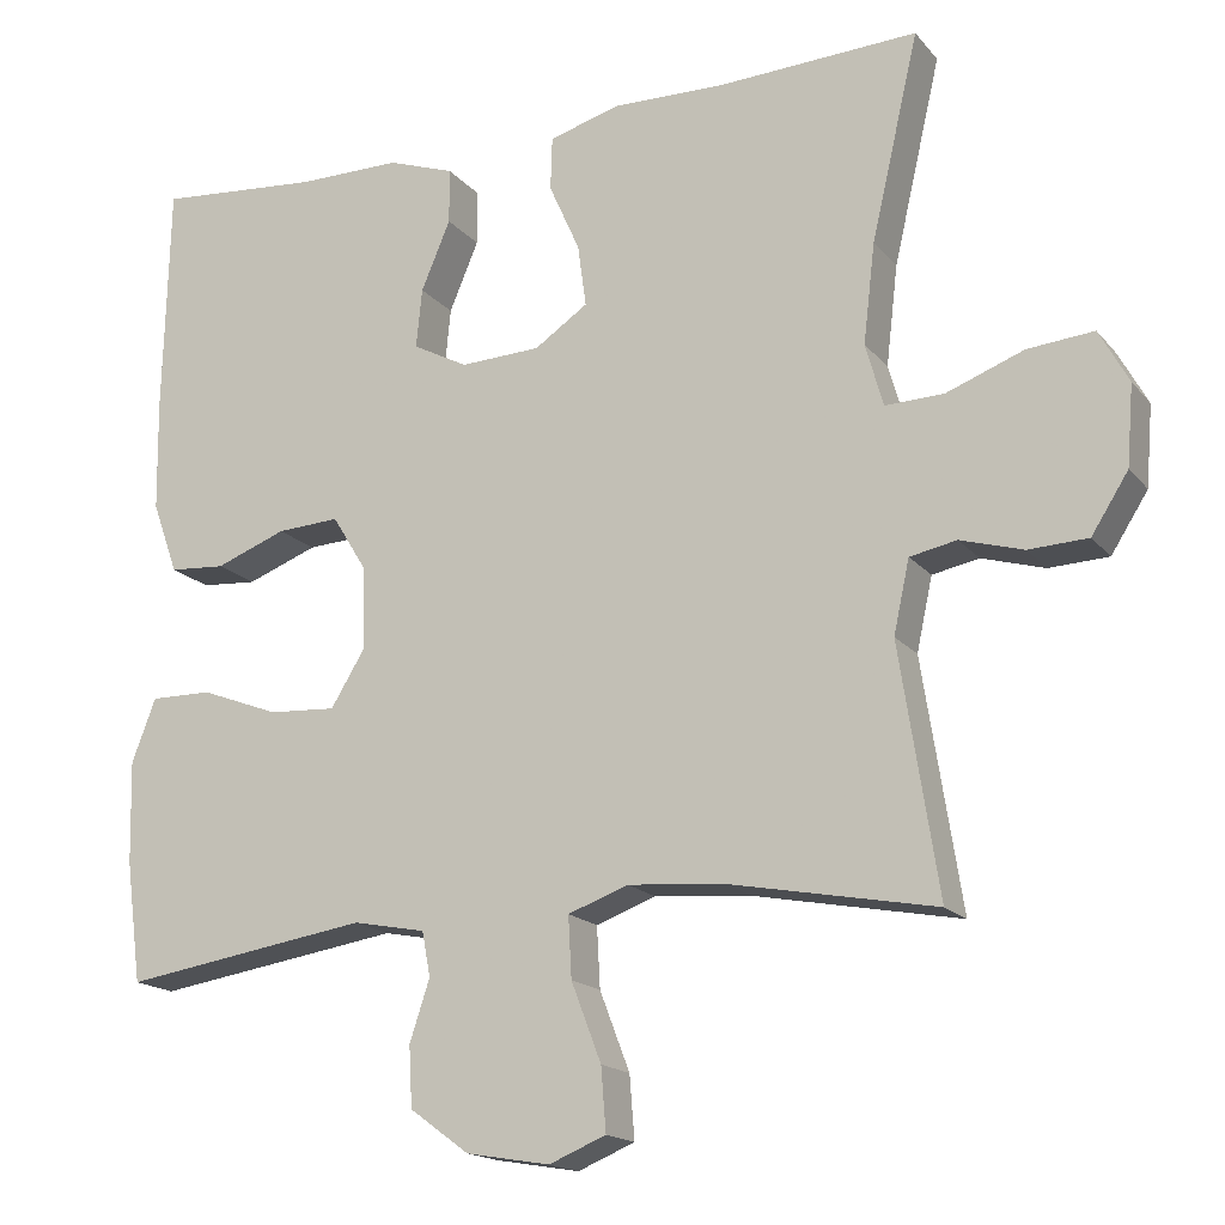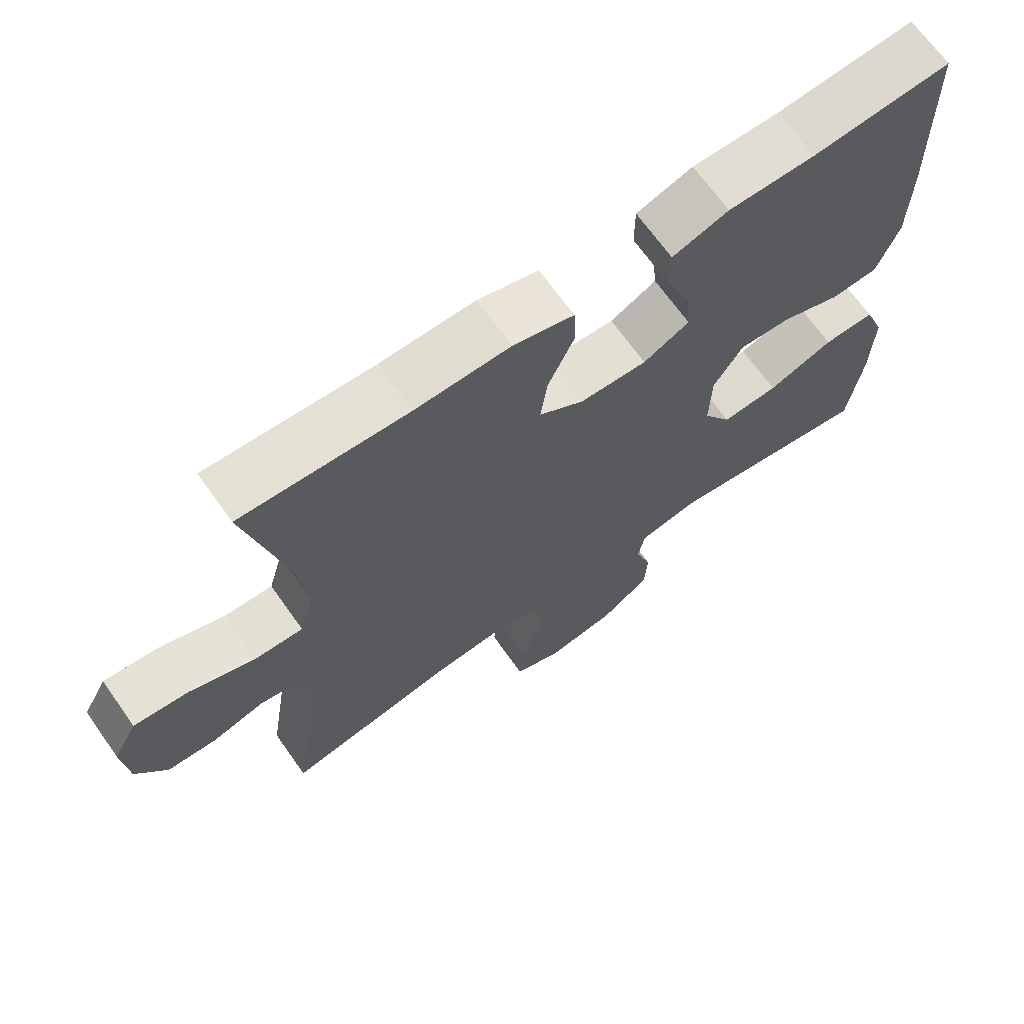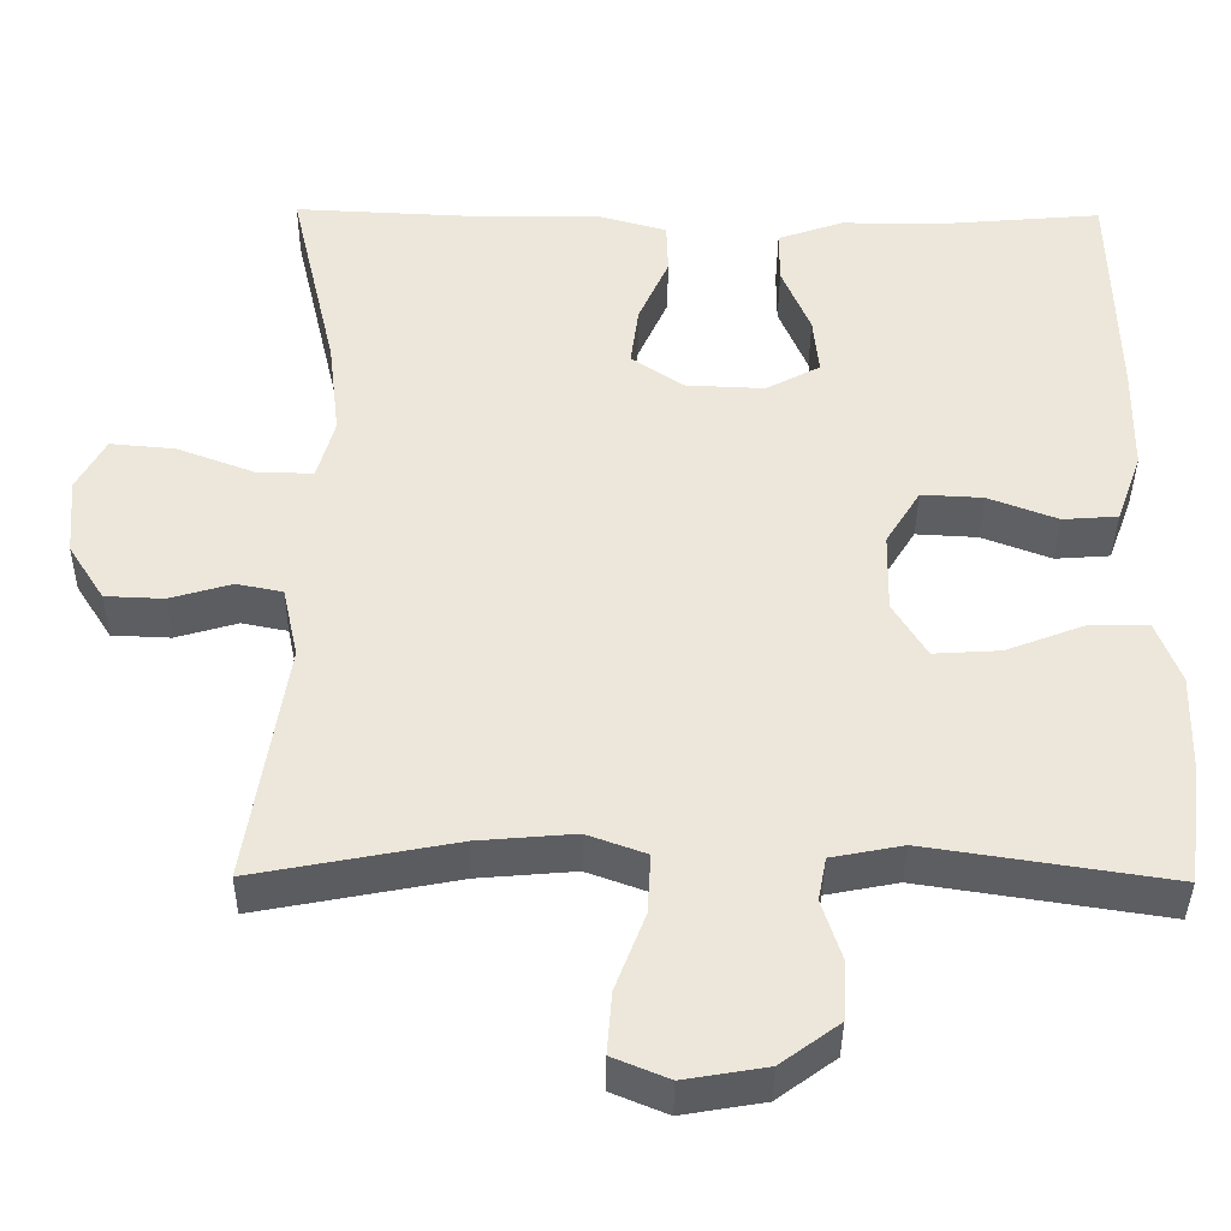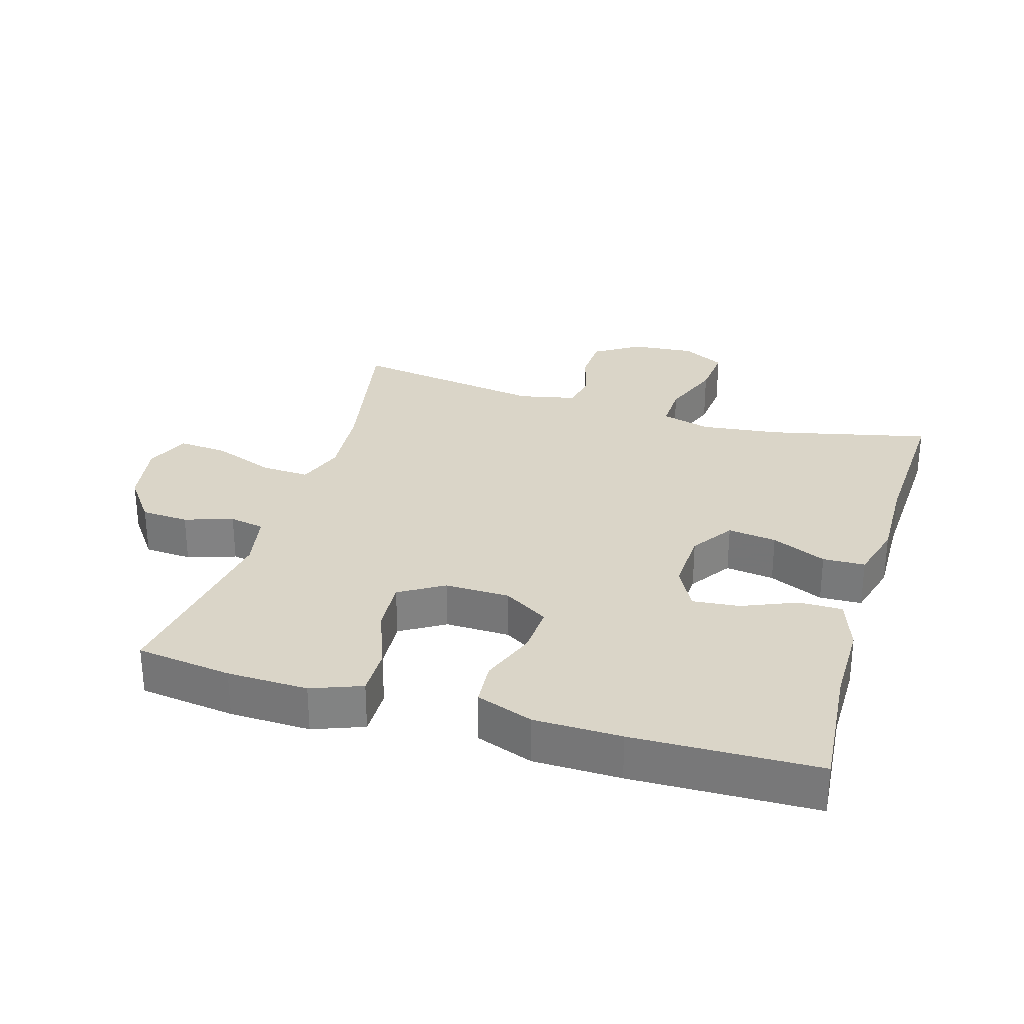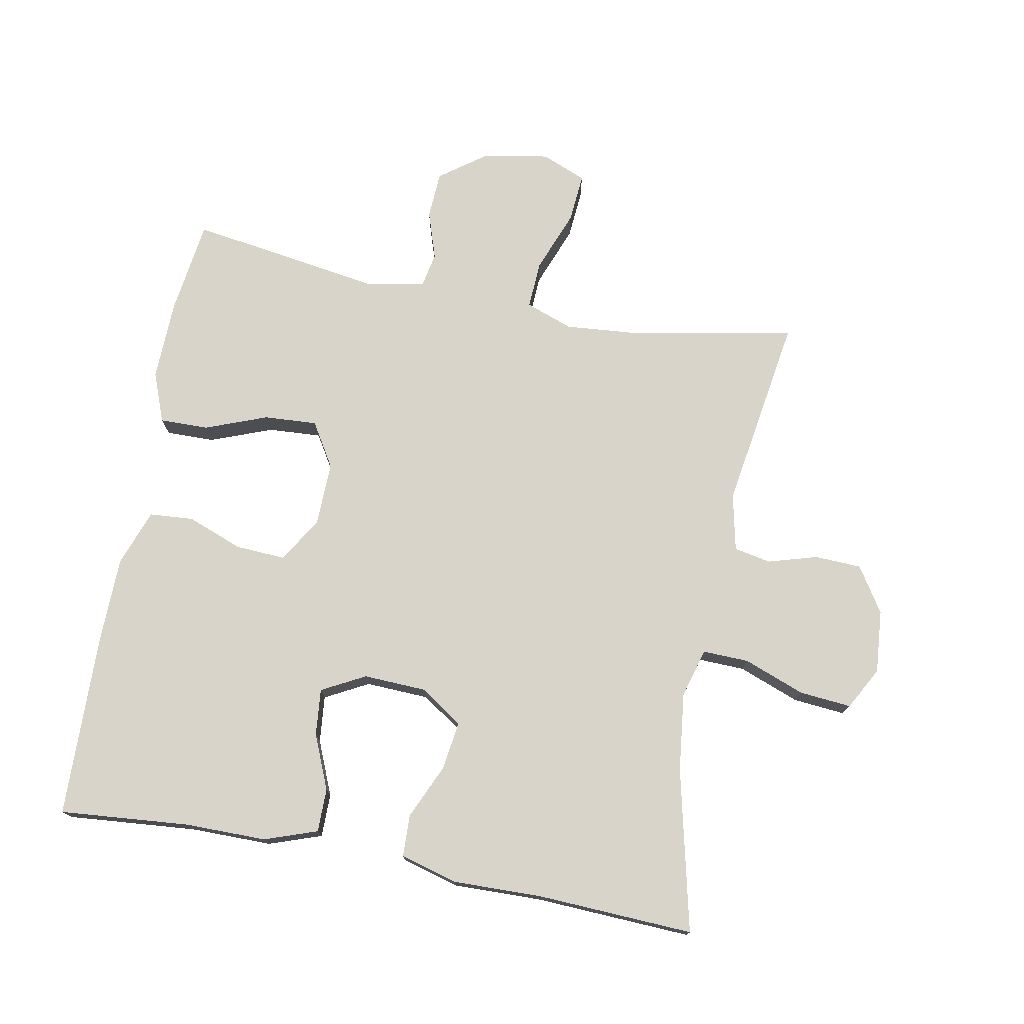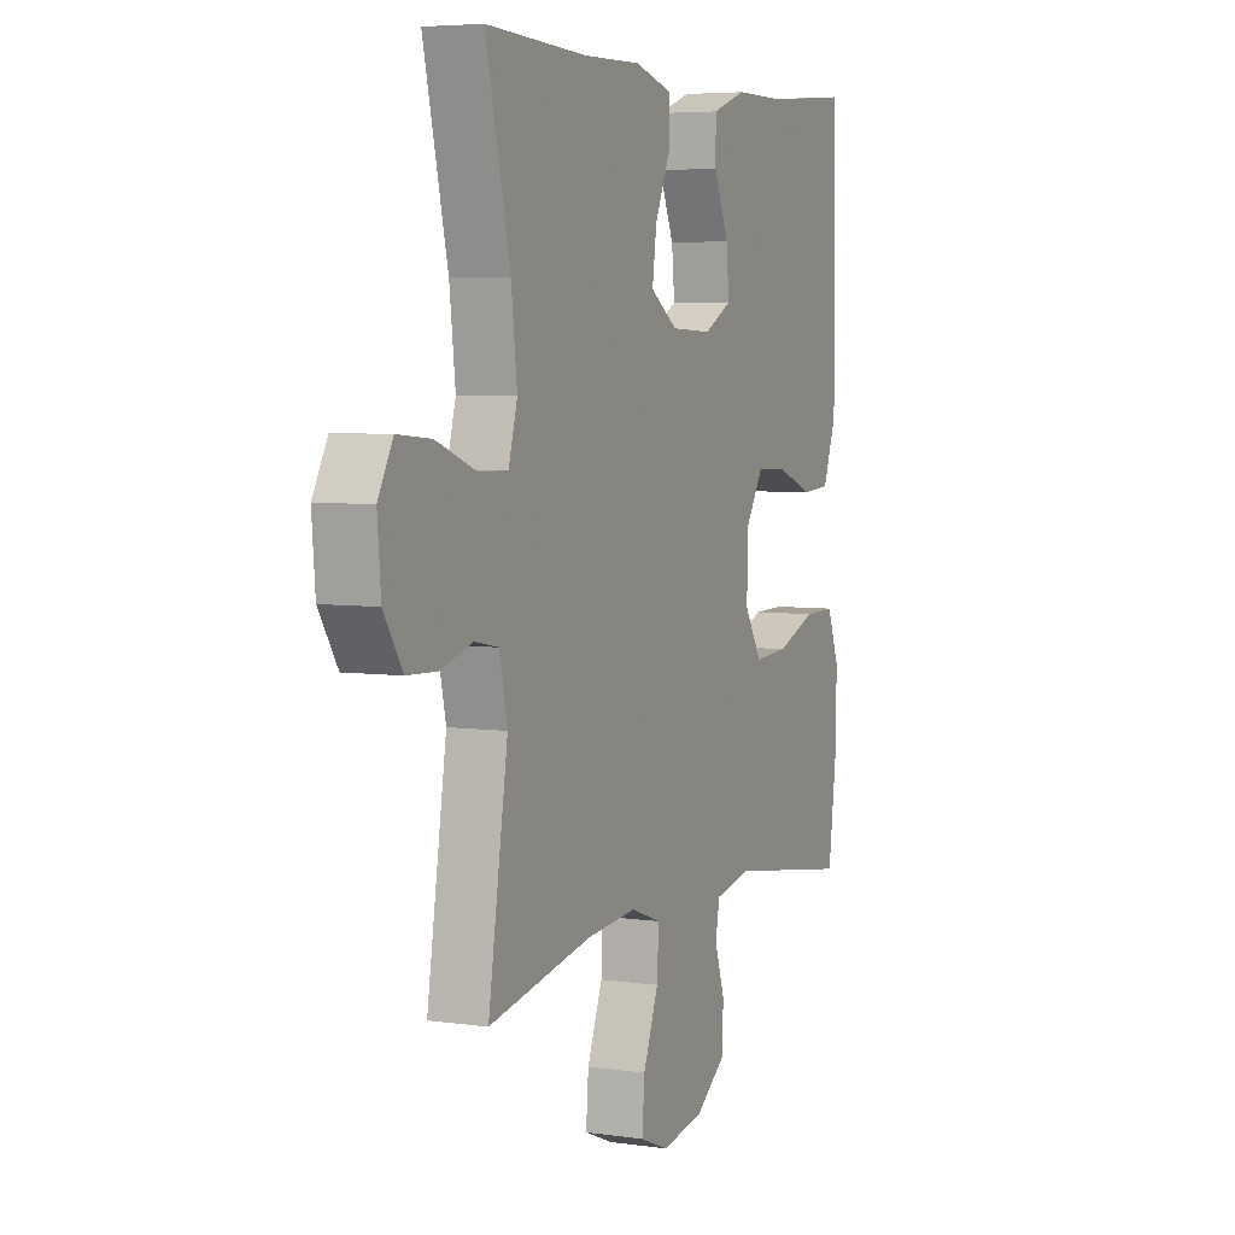
<metadata>
{"format":"obj","ext":"obj","renderer":"f3d","projection":"perspective","resolution":1024,"background":"white","views":[{"elev":-17.0,"azim":26.2,"up":"+Z"},{"elev":68.3,"azim":144.7,"up":"+Z"},{"elev":-39.0,"azim":179.4,"up":"+Z"},{"elev":29.4,"azim":-73.4,"up":"+Y"},{"elev":75.2,"azim":10.7,"up":"+Y"},{"elev":5.3,"azim":114.1,"up":"+Z"}]}
</metadata>
<code>
v -0.5 0.07 -0.5
v -0.519 0.07 -0.355
v -0.522 0.07 -0.233
v -0.493 0.07 -0.157
v -0.419 0.07 -0.158
v -0.325 0.07 -0.194
v -0.244 0.07 -0.199
v -0.203 0.07 -0.132
v -0.205 0.07 -0.034
v -0.247 0.07 0.034
v -0.322 0.07 0.03
v -0.407 0.07 -0.002
v -0.474 0.07 0.003
v -0.505 0.07 0.089
v -0.507 0.07 0.221
v -0.5 0.07 0.5
v -0.303 0.07 0.483
v -0.179 0.07 0.483
v -0.099 0.07 0.455
v -0.099 0.07 0.389
v -0.134 0.07 0.306
v -0.141 0.07 0.235
v -0.075 0.07 0.2
v 0.021 0.07 0.204
v 0.085 0.07 0.247
v 0.075 0.07 0.321
v 0.038 0.07 0.404
v 0.04 0.07 0.468
v 0.127 0.07 0.492
v 0.262 0.07 0.489
v 0.5 0.07 0.5
v 0.443 0.07 0.254
v 0.429 0.07 0.135
v 0.45 0.07 0.06
v 0.52 0.07 0.062
v 0.613 0.07 0.097
v 0.692 0.07 0.104
v 0.727 0.07 0.04
v 0.719 0.07 -0.056
v 0.675 0.07 -0.125
v 0.604 0.07 -0.128
v 0.529 0.07 -0.106
v 0.473 0.07 -0.117
v 0.454 0.07 -0.204
v 0.5 0.07 -0.5
v 0.255 0.07 -0.453
v 0.138 0.07 -0.443
v 0.066 0.07 -0.469
v 0.07 0.07 -0.542
v 0.106 0.07 -0.636
v 0.112 0.07 -0.711
v 0.044 0.07 -0.739
v -0.056 0.07 -0.722
v -0.127 0.07 -0.67
v -0.131 0.07 -0.598
v -0.107 0.07 -0.525
v -0.117 0.07 -0.472
v -0.204 0.07 -0.455
v -0.5 0 -0.5
v -0.519 0 -0.355
v -0.522 0 -0.233
v -0.493 0 -0.157
v -0.419 0 -0.158
v -0.325 0 -0.194
v -0.244 0 -0.199
v -0.203 0 -0.132
v -0.205 0 -0.034
v -0.247 0 0.034
v -0.322 0 0.03
v -0.407 0 -0.002
v -0.474 0 0.003
v -0.505 0 0.089
v -0.507 0 0.221
v -0.5 0 0.5
v -0.303 0 0.483
v -0.179 0 0.483
v -0.099 0 0.455
v -0.099 0 0.389
v -0.134 0 0.306
v -0.141 0 0.235
v -0.075 0 0.2
v 0.021 0 0.204
v 0.085 0 0.247
v 0.075 0 0.321
v 0.038 0 0.404
v 0.04 0 0.468
v 0.127 0 0.492
v 0.262 0 0.489
v 0.5 0 0.5
v 0.443 0 0.254
v 0.429 0 0.135
v 0.45 0 0.06
v 0.52 0 0.062
v 0.613 0 0.097
v 0.692 0 0.104
v 0.727 0 0.04
v 0.719 0 -0.056
v 0.675 0 -0.125
v 0.604 0 -0.128
v 0.529 0 -0.106
v 0.473 0 -0.117
v 0.454 0 -0.204
v 0.5 0 -0.5
v 0.255 0 -0.453
v 0.138 0 -0.443
v 0.066 0 -0.469
v 0.07 0 -0.542
v 0.106 0 -0.636
v 0.112 0 -0.711
v 0.044 0 -0.739
v -0.056 0 -0.722
v -0.127 0 -0.67
v -0.131 0 -0.598
v -0.107 0 -0.525
v -0.117 0 -0.472
v -0.204 0 -0.455
f 53 54 55 56
f 53 56 57
f 52 53 57
f 49 50 51 52
f 48 49 52 57
f 47 48 57 58
f 44 45 46
f 43 44 46 47
f 39 40 41 42
f 39 42 43
f 38 39 43
f 35 36 37 38
f 34 35 38 43
f 33 34 43 47
f 30 31 32
f 26 27 28 29
f 25 26 29 30
f 18 19 20 21
f 17 18 21 22
f 16 17 22
f 15 16 22
f 14 15 22 23
f 11 12 13 14
f 10 11 14 23
f 3 4 5 6
f 3 6 7
f 58 1 2 3
f 58 3 7
f 47 58 7 8
f 33 47 8 9
f 25 30 32 33
f 24 25 33 9
f 9 10 23 24
f 114 113 112 111
f 115 114 111
f 115 111 110
f 110 109 108 107
f 115 110 107 106
f 116 115 106 105
f 104 103 102
f 105 104 102 101
f 100 99 98 97
f 101 100 97
f 101 97 96
f 96 95 94 93
f 101 96 93 92
f 105 101 92 91
f 90 89 88
f 87 86 85 84
f 88 87 84 83
f 79 78 77 76
f 80 79 76 75
f 80 75 74
f 80 74 73
f 81 80 73 72
f 72 71 70 69
f 81 72 69 68
f 64 63 62 61
f 65 64 61
f 61 60 59 116
f 65 61 116
f 66 65 116 105
f 67 66 105 91
f 91 90 88 83
f 67 91 83 82
f 82 81 68 67
f 1 59 60 2
f 2 60 61 3
f 3 61 62 4
f 4 62 63 5
f 5 63 64 6
f 6 64 65 7
f 7 65 66 8
f 8 66 67 9
f 9 67 68 10
f 10 68 69 11
f 11 69 70 12
f 12 70 71 13
f 13 71 72 14
f 14 72 73 15
f 15 73 74 16
f 16 74 75 17
f 17 75 76 18
f 18 76 77 19
f 19 77 78 20
f 20 78 79 21
f 21 79 80 22
f 22 80 81 23
f 23 81 82 24
f 24 82 83 25
f 25 83 84 26
f 26 84 85 27
f 27 85 86 28
f 28 86 87 29
f 29 87 88 30
f 30 88 89 31
f 31 89 90 32
f 32 90 91 33
f 33 91 92 34
f 34 92 93 35
f 35 93 94 36
f 36 94 95 37
f 37 95 96 38
f 38 96 97 39
f 39 97 98 40
f 40 98 99 41
f 41 99 100 42
f 42 100 101 43
f 43 101 102 44
f 44 102 103 45
f 45 103 104 46
f 46 104 105 47
f 47 105 106 48
f 48 106 107 49
f 49 107 108 50
f 50 108 109 51
f 51 109 110 52
f 52 110 111 53
f 53 111 112 54
f 54 112 113 55
f 55 113 114 56
f 56 114 115 57
f 57 115 116 58
f 58 116 59 1

</code>
